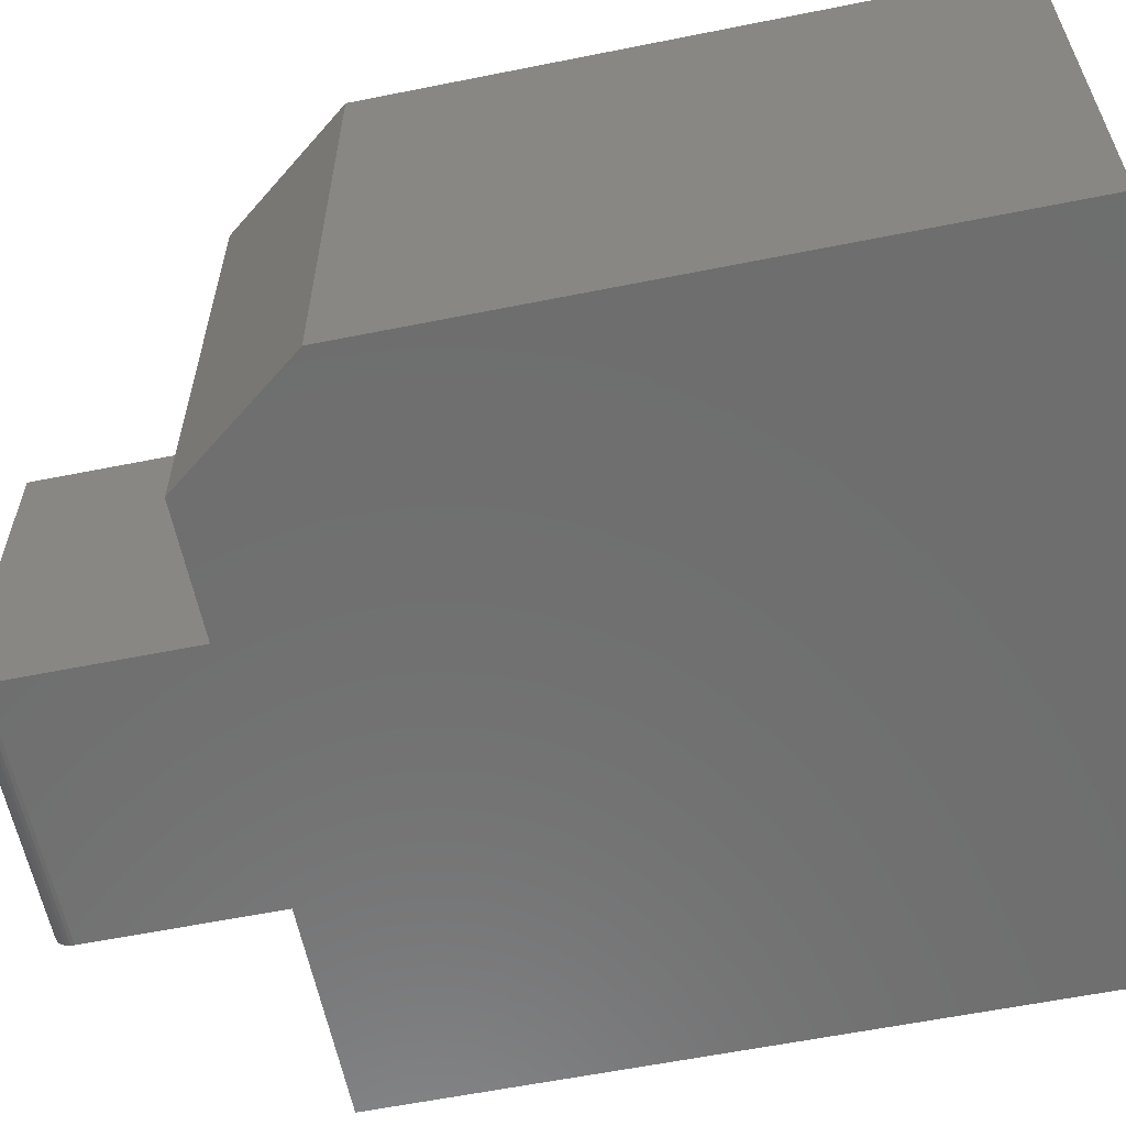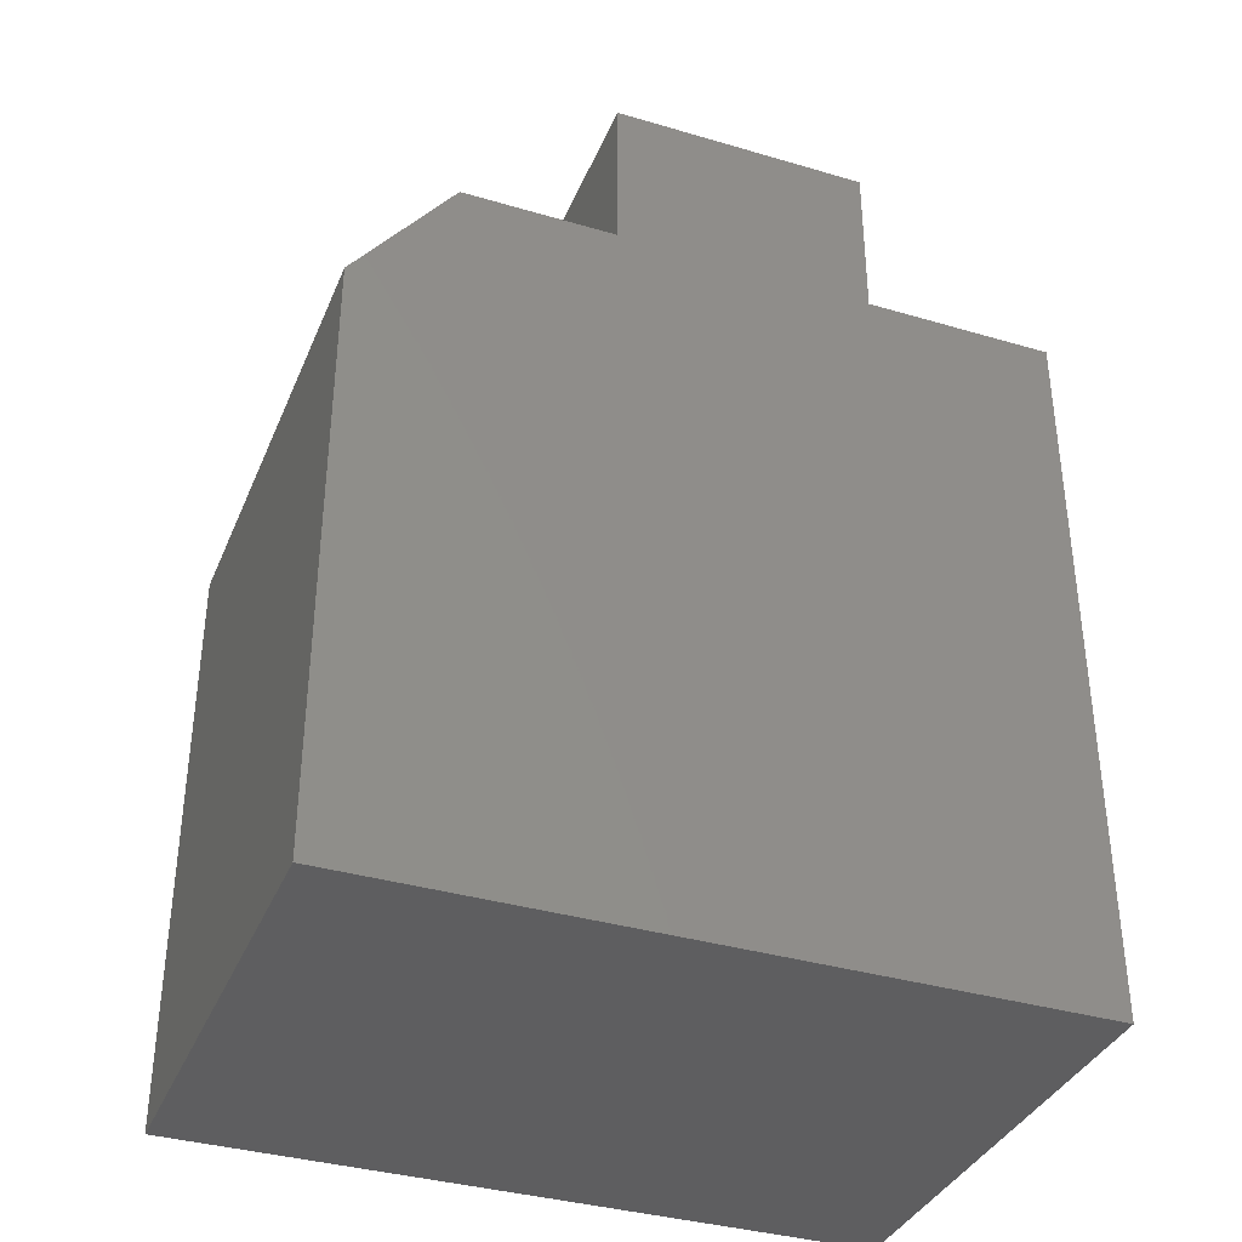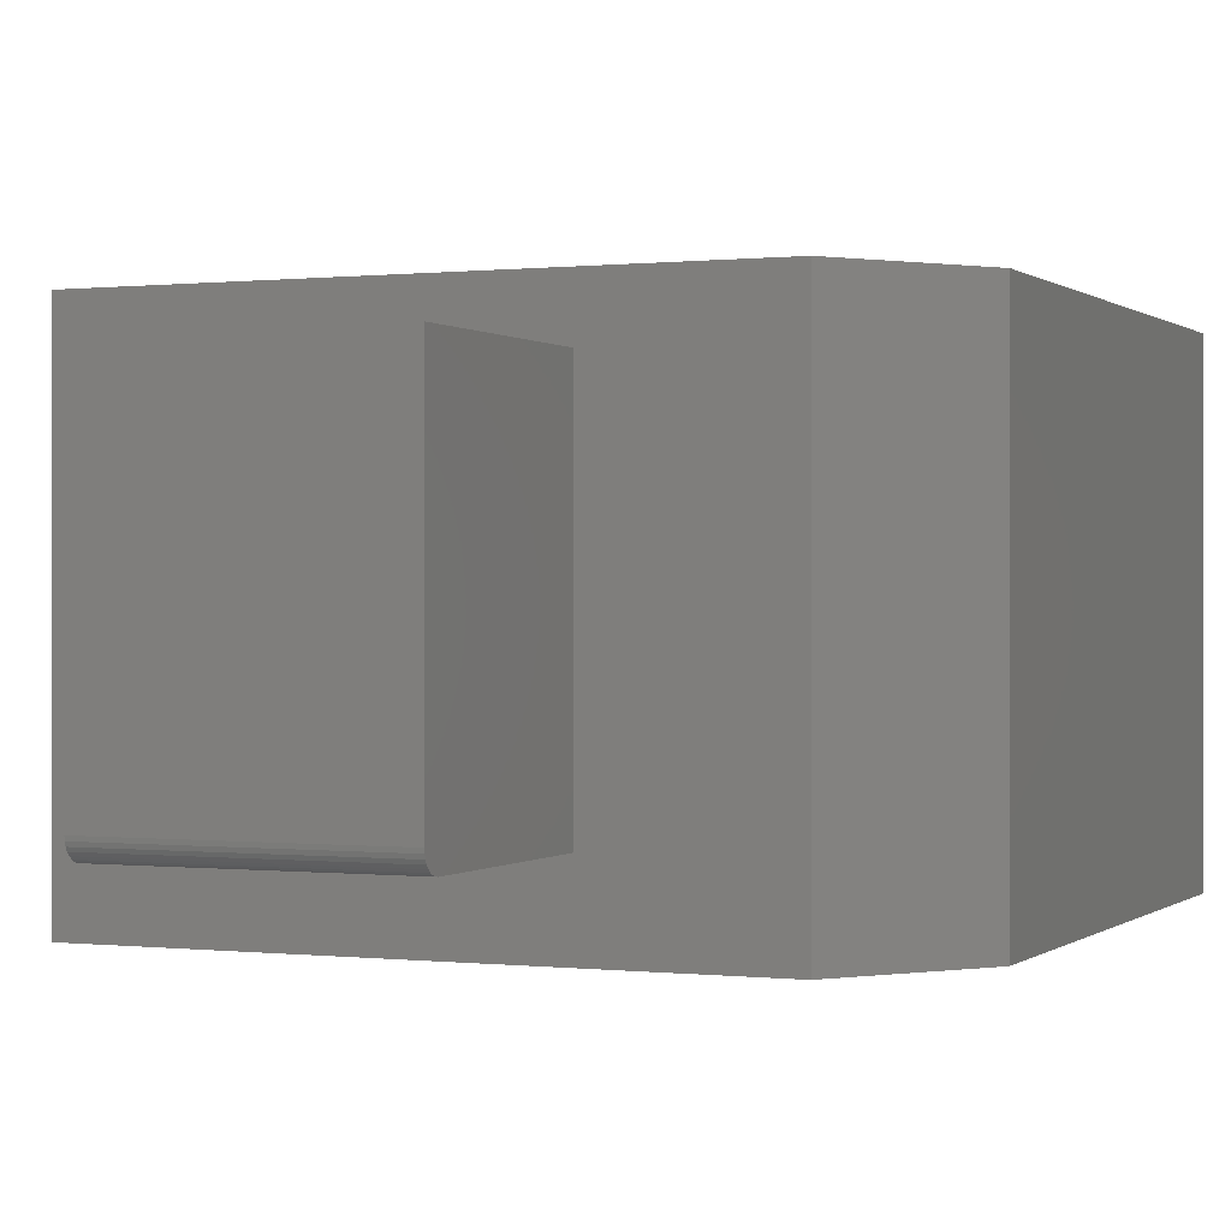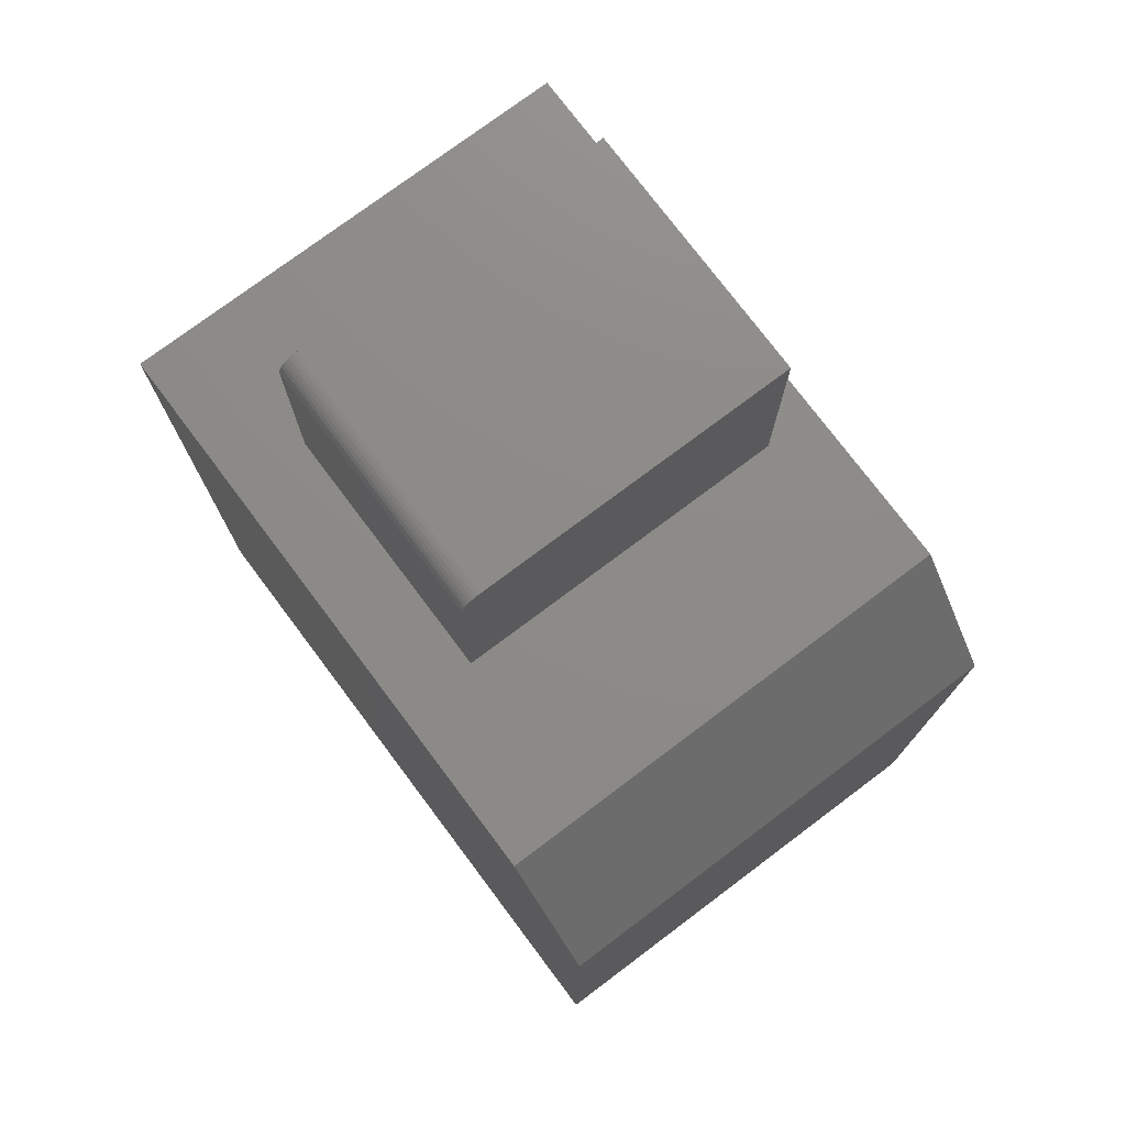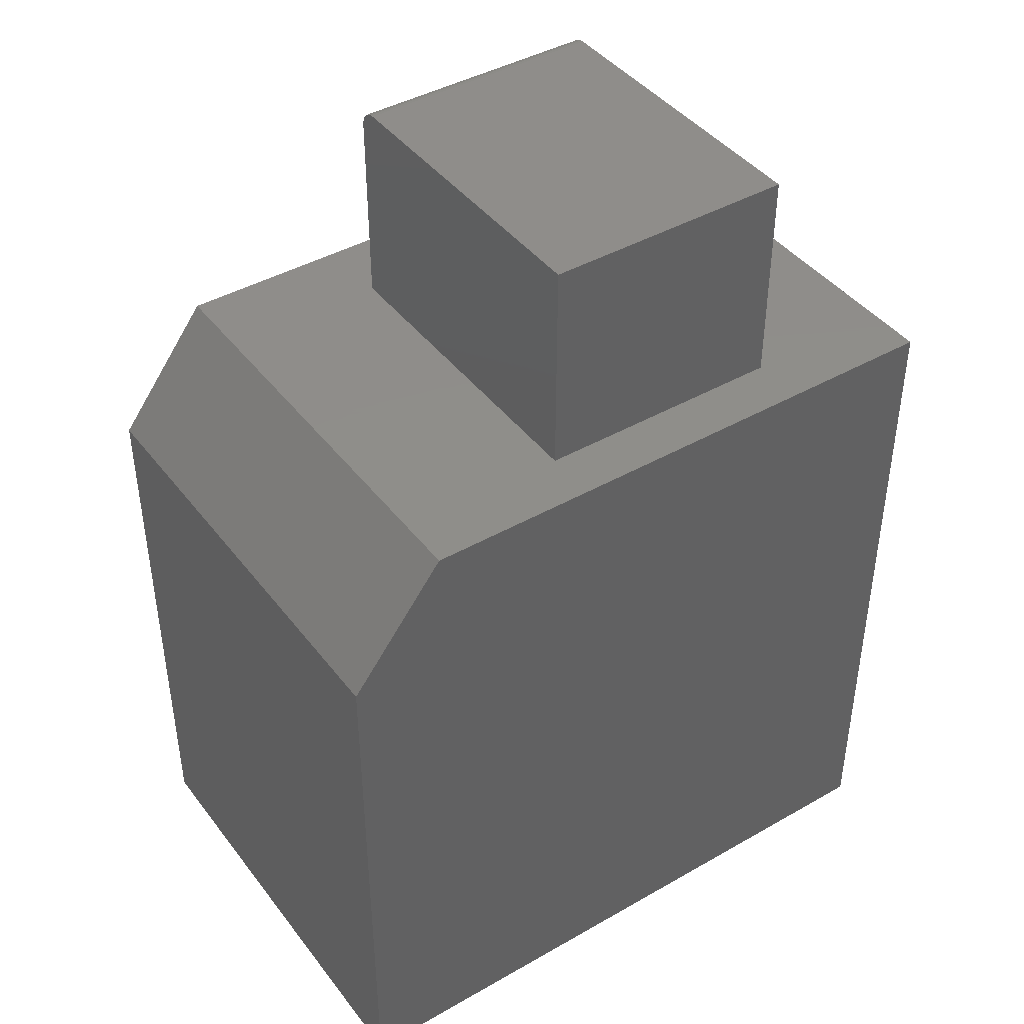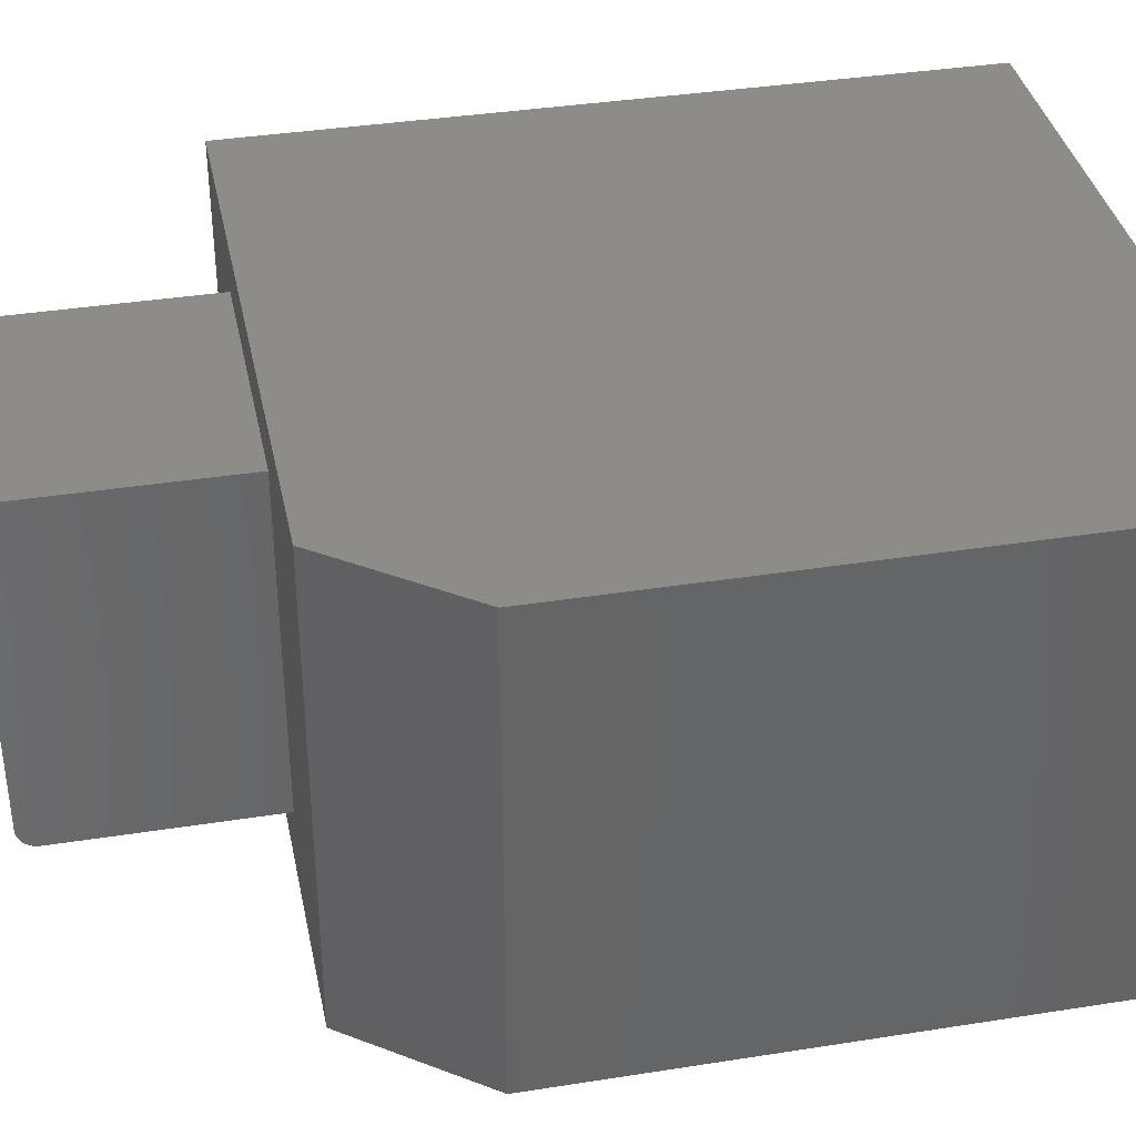
<metadata>
{"format":"stl","ext":"stl","renderer":"f3d","projection":"perspective","resolution":1024,"background":"white","views":[{"elev":-60.3,"azim":101.6,"up":"+Y"},{"elev":-36.5,"azim":159.0,"up":"+Z"},{"elev":0.3,"azim":23.2,"up":"+Y"},{"elev":76.0,"azim":53.1,"up":"+Z"},{"elev":42.5,"azim":145.7,"up":"+Z"},{"elev":37.1,"azim":78.5,"up":"+Y"}]}
</metadata>
<code>
# stl→obj: 34 verts, 64 faces
v 0.125 0.07812 0.75
v 0.3322 0.07812 0.75
v 0.125 0.3359 0.75
v 0.3322 0.3359 0.75
v 0.125 0.0625 0.7344
v 0.125 0.0628 0.7374
v 0.125 0.06369 0.7404
v 0.125 0.0625 0.5703
v 0.125 0.06513 0.7431
v 0.125 0.06708 0.7454
v 0.125 0.06944 0.7474
v 0.125 0.07215 0.7488
v 0.125 0.07508 0.7497
v 0.125 0.3359 0.5703
v 0.3322 0.0625 0.7344
v 0.3322 0.0625 0.5703
v 0.3322 0.07215 0.7488
v 0.3322 0.3359 0.5703
v 0.3322 0.07508 0.7497
v 0.3322 0.0628 0.7374
v 0.3322 0.06944 0.7474
v 0.3322 0.06708 0.7454
v 0.3322 0.06513 0.7431
v 0.3322 0.06369 0.7404
v 0.4688 0 0.5703
v 0 0 0.5703
v 0 0.3799 0.5703
v 0.4688 0.3799 0.5703
v 0.5469 0.3799 0
v 0 0.3799 0
v 0.5469 0.3799 0.4688
v 0.5469 0 0
v 0.5469 0 0.4688
v 0 0 0
f 1 2 3
f 3 2 4
f 5 6 7
f 8 5 7
f 8 7 9
f 8 9 10
f 8 10 11
f 8 11 12
f 8 12 13
f 8 13 1
f 8 1 3
f 8 3 14
f 15 16 17
f 18 4 2
f 18 2 19
f 18 19 17
f 18 17 16
f 20 15 17
f 20 17 21
f 20 21 22
f 20 22 23
f 20 23 24
f 5 8 15
f 15 8 16
f 5 15 6
f 6 15 20
f 6 20 7
f 7 20 24
f 7 24 9
f 9 24 23
f 9 23 10
f 10 23 22
f 10 22 11
f 11 22 21
f 11 21 12
f 12 21 17
f 12 17 13
f 13 17 19
f 13 19 1
f 1 19 2
f 25 16 26
f 26 16 8
f 26 8 27
f 27 8 14
f 27 14 28
f 28 14 18
f 28 18 25
f 25 18 16
f 4 18 3
f 3 18 14
f 29 30 31
f 31 30 27
f 31 27 28
f 32 29 33
f 33 29 31
f 34 32 26
f 26 32 33
f 26 33 25
f 28 25 31
f 31 25 33
f 34 30 32
f 32 30 29
f 30 34 27
f 27 34 26

</code>
